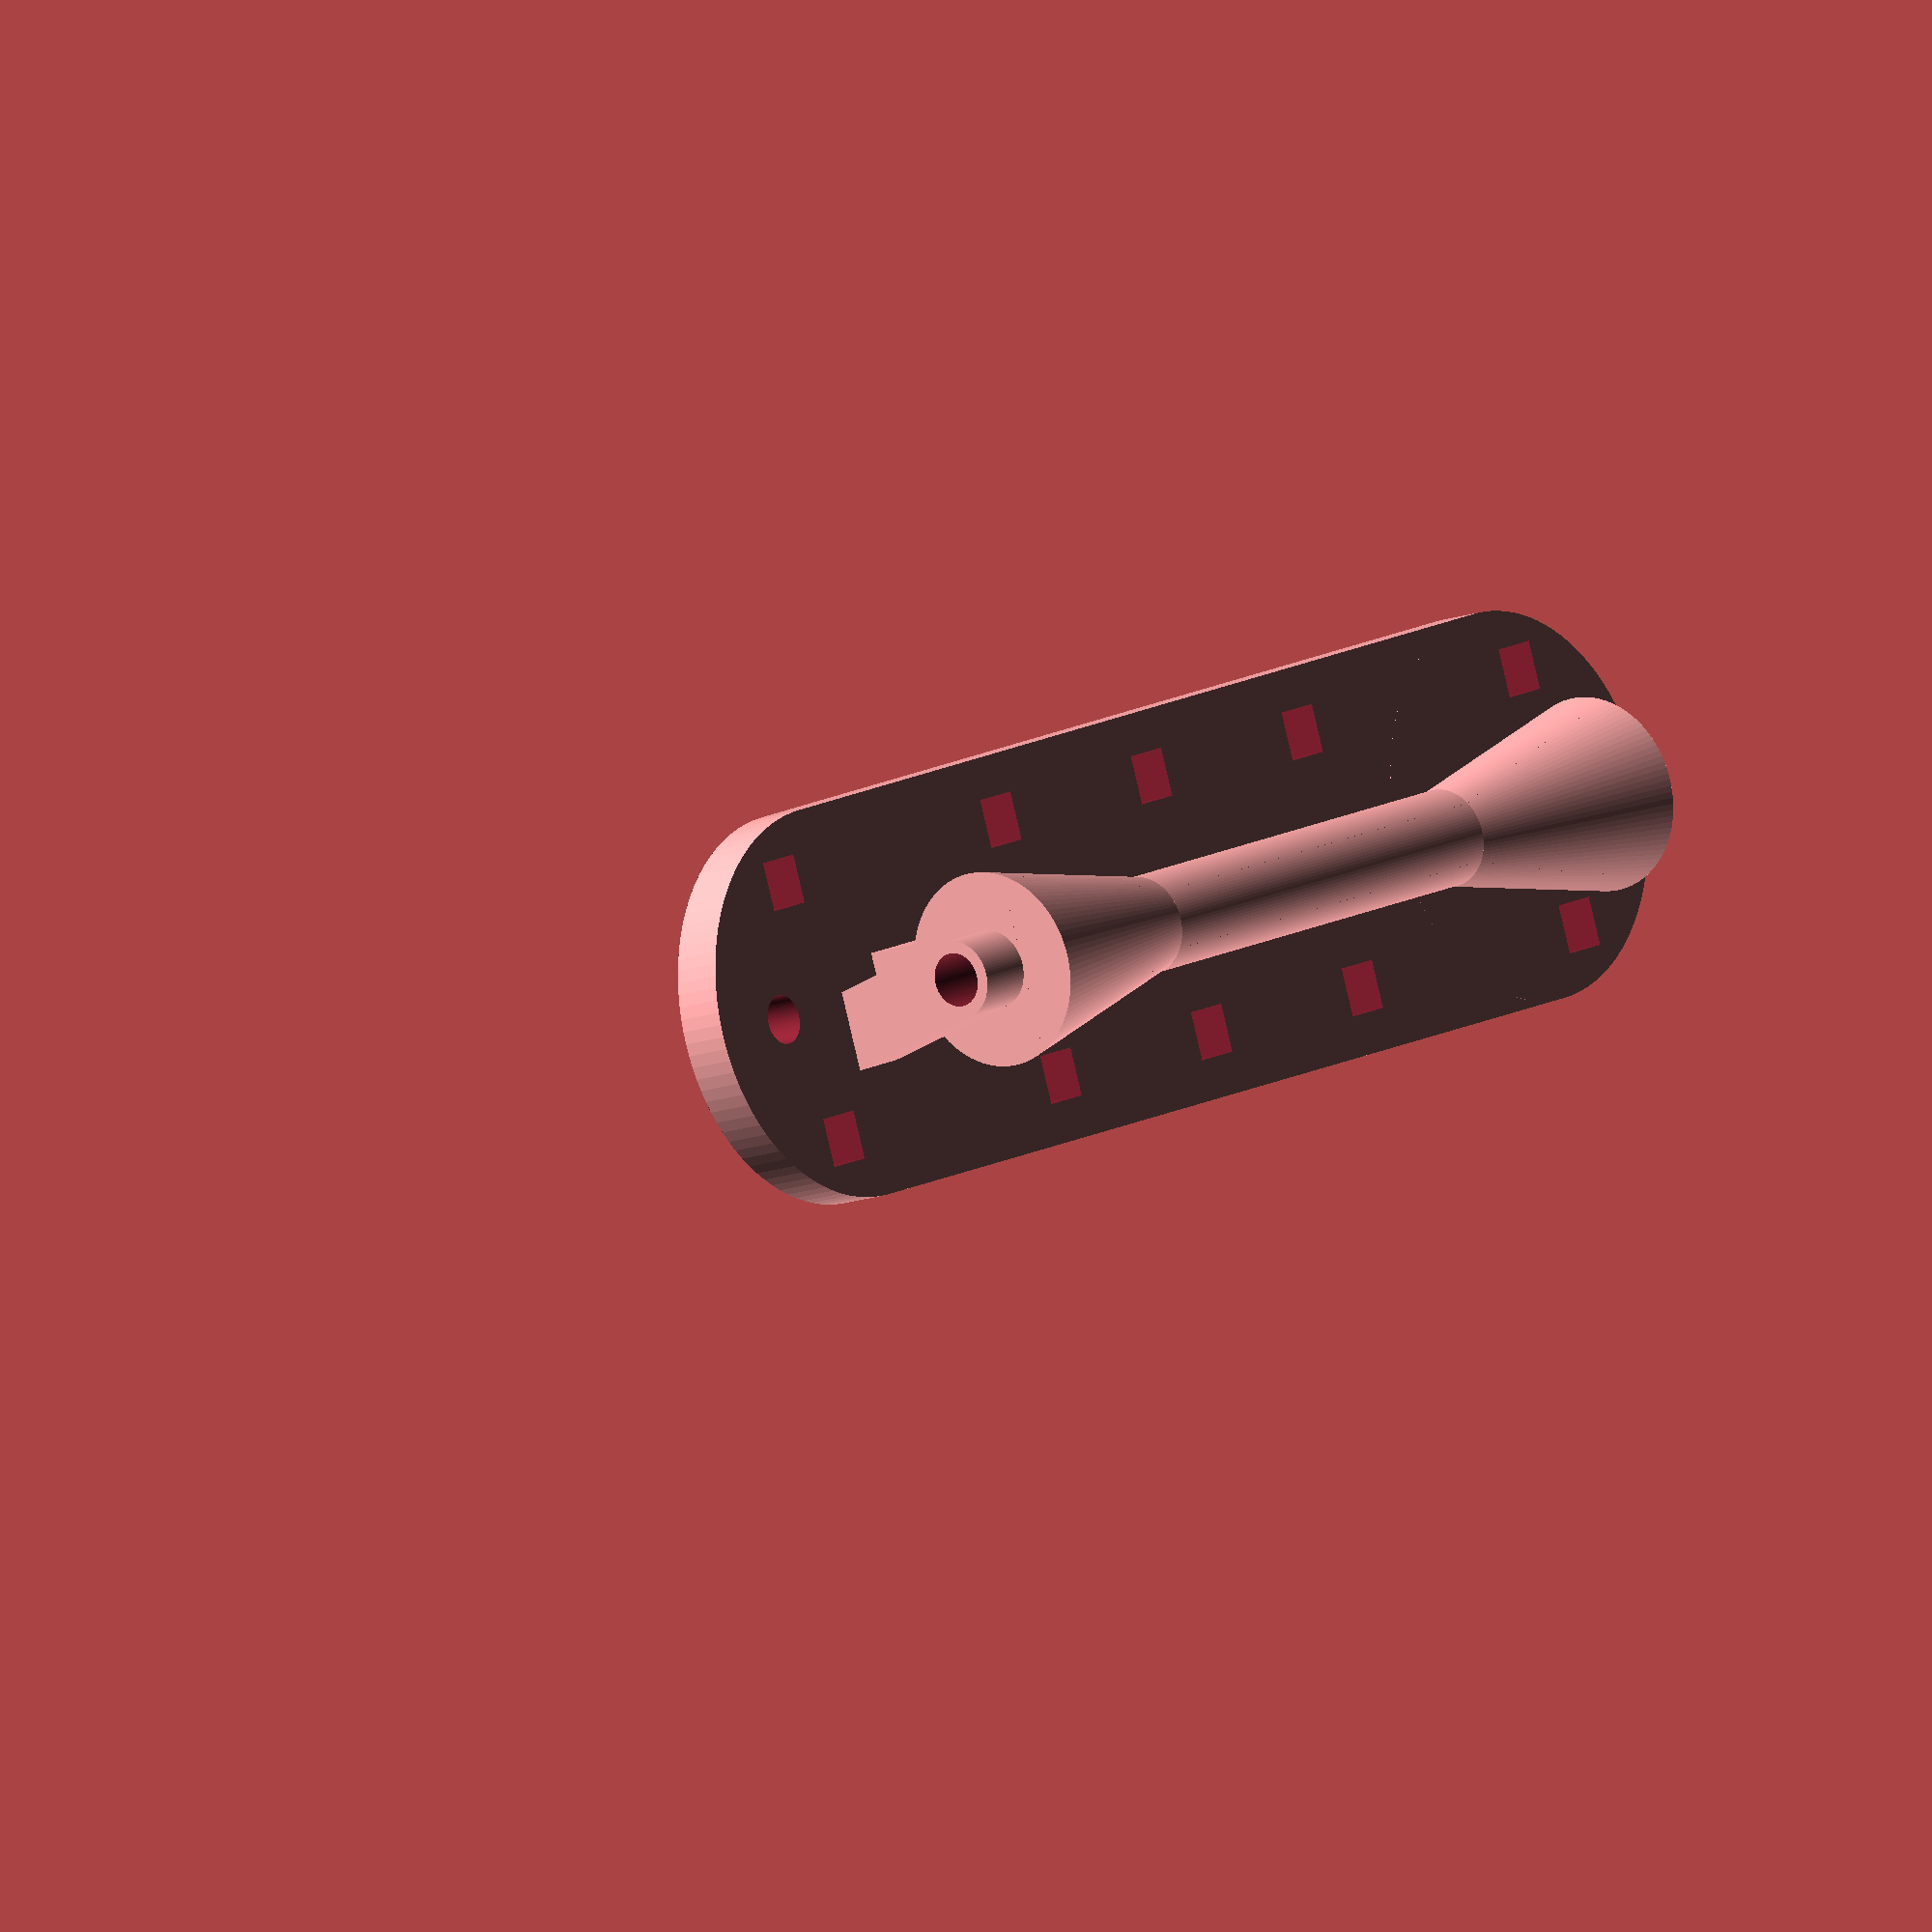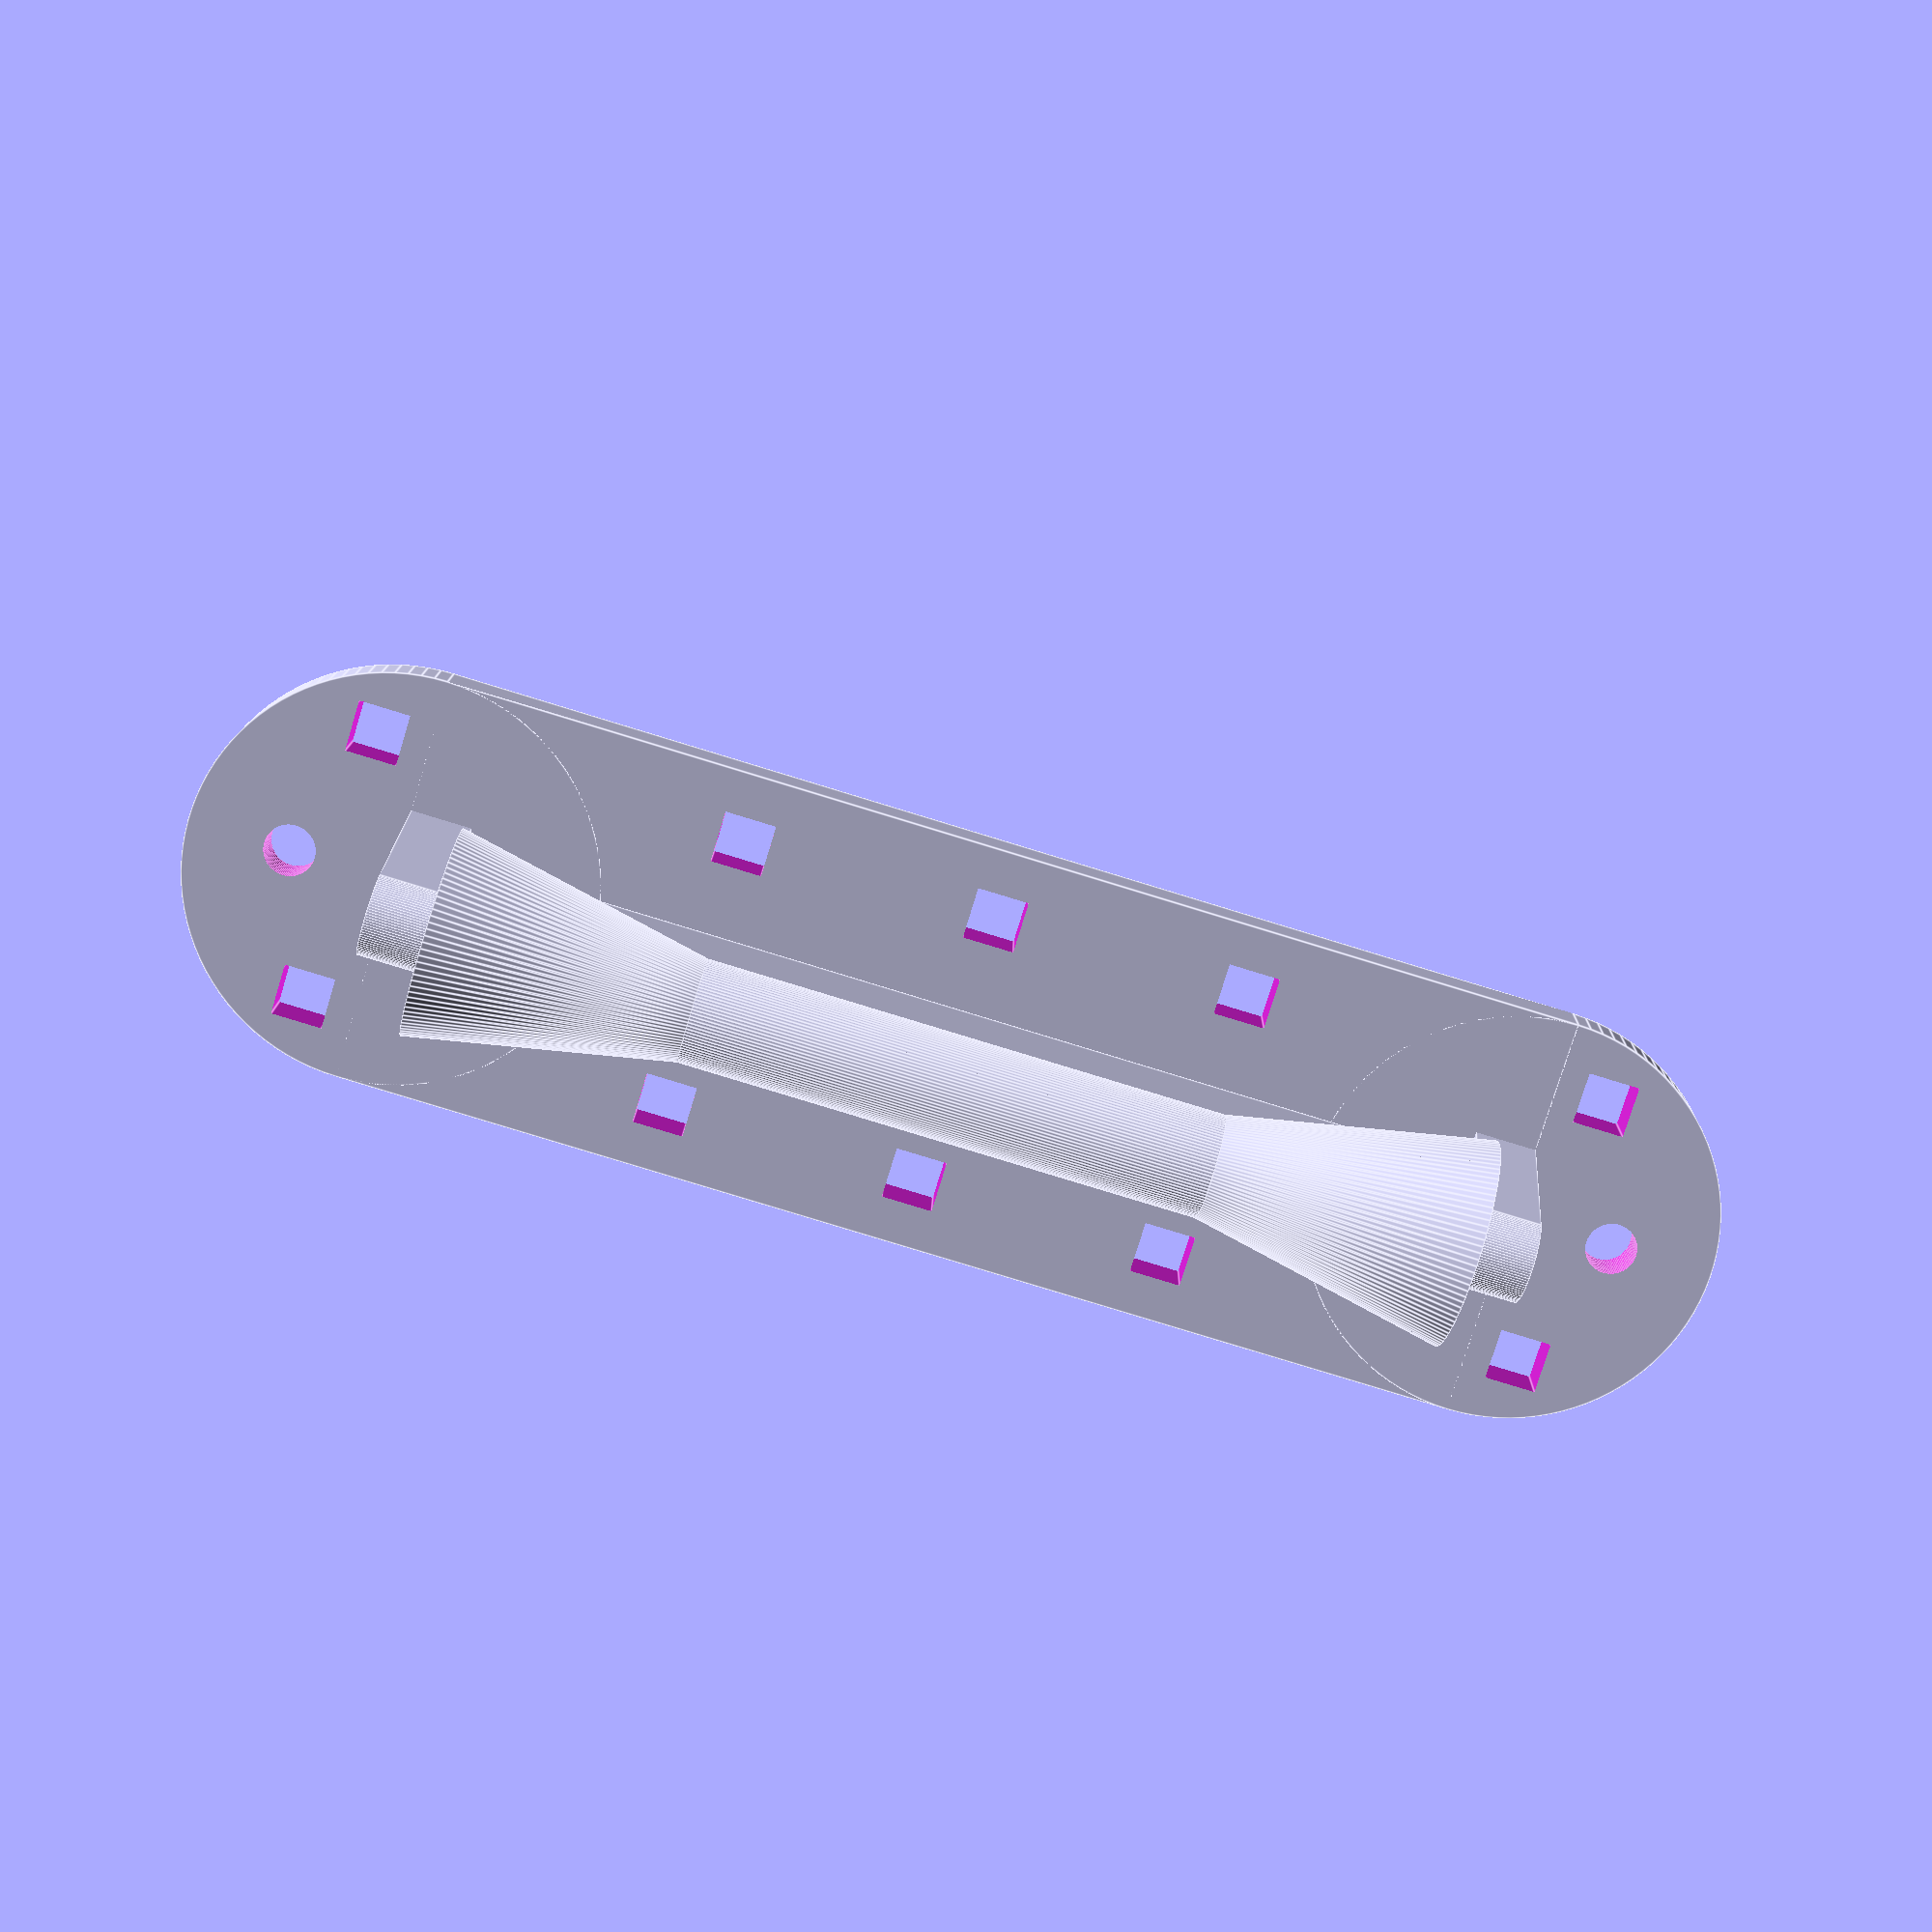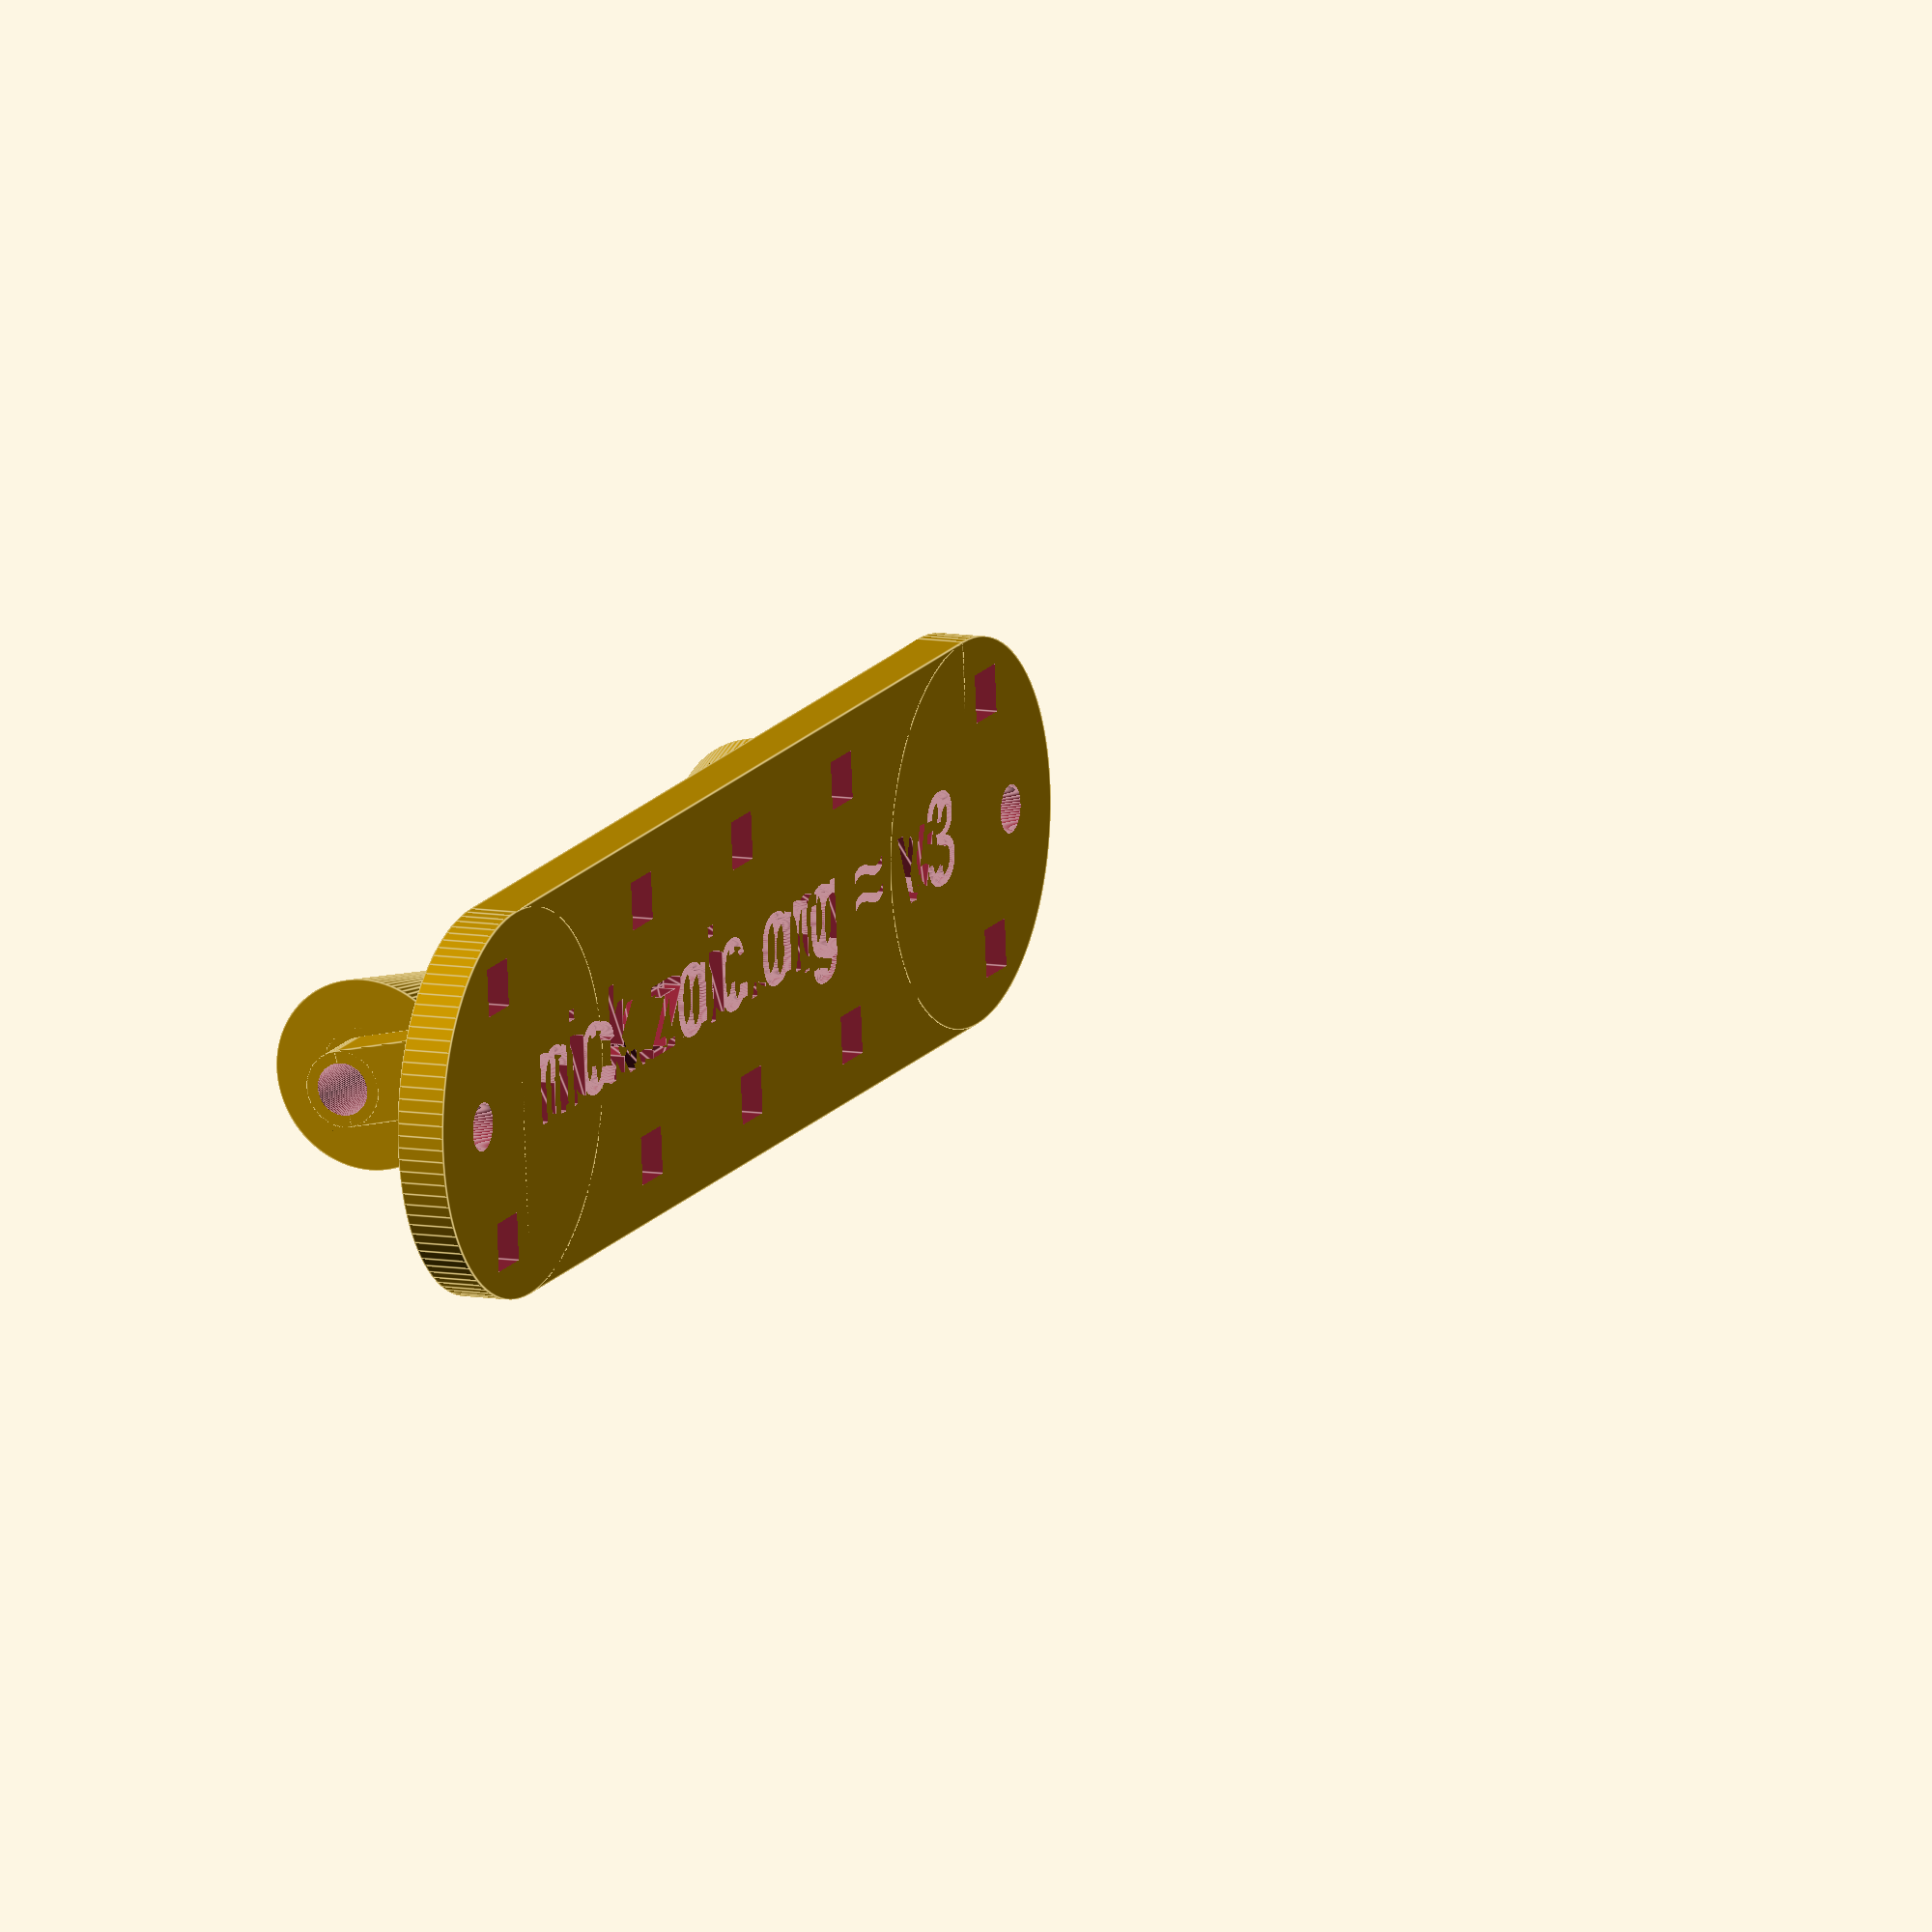
<openscad>
// third prototype for a little widget to fit between fork legs
// when front wheel is removed and secured in place with skewer
// to protect fork ends when boxed up.

$fn=100;

length = 100;     // length between forks
bore = 5.5;         // skewer bore
inner_dia = 10;    // middle bit diameter.
outer_dia = 20;   // largest diameter
drop_dia = 8;     // dropout diameter, also the center bit and the width in the dropouts
drop_wid = 6;     // dropout length, actually
drop_hei = 15;    // height front center of axle to base plate to clear dropouts
base_wid = 40;    // base plate width
angle = 11.5;     // base plate angle in degrees
base_thick = 5; // base plate thickness
wiggle = 0;  // a bit of wiggle room on the dropout slots;
hole_size = 5; // holes for screws / cable ties

rotate([-90,0,0]) difference() {
    union() {
        cylinder(d=drop_dia, h=length+2*drop_wid);
        translate([0,0,drop_wid]) cylinder(d=inner_dia,h=length);
        translate([0,0,drop_wid]) cylinder(d1=outer_dia,d2=inner_dia,h=length/4);
        translate([0,0,drop_wid+length*3/4]) cylinder(d2=outer_dia,d1=inner_dia,h=length/4);
        
        // angled ends
        intersection() {
            translate([-base_wid/2, -drop_dia/2, 0]) cube([base_wid,drop_hei+base_thick+drop_dia/2,length+drop_wid*2]); 
        rotate([0,0,angle]) union() {
            translate([-drop_dia/2+wiggle,0,0]) cube([drop_dia-wiggle*2,100,drop_wid]);
            translate([-drop_dia/2+wiggle,0,length+drop_wid]) cube([drop_dia-wiggle*2,100,drop_wid]);
        }
        }
        
        // center support
        translate([-inner_dia/2+1,0,drop_wid]) cube([inner_dia-2,drop_hei,length]);
        
        // base plate
        translate([-base_wid/2,drop_hei,0]) cube([base_wid,base_thick,length+2*drop_wid]);
        translate([0,drop_hei,0]) rotate([-90,0,0]) cylinder(d=base_wid,h=base_thick);
        translate([0,drop_hei,length+drop_wid*2]) rotate([-90,0,0]) cylinder(d=base_wid,h=base_thick);
    }
    
    // bore
    translate([0,0,-1]) cylinder(d=bore,h=length+2*drop_wid+2);
    
    // screw holes
    for (z=[-hole_size*2,length+drop_wid*2+hole_size*2]) {
        translate([0,0,z]) rotate([-90,0,0]) cylinder(h=drop_hei+base_thick+1,d=hole_size);
    }
    
    // cable tie holes
    for(x=[-base_wid/3,+base_wid/3]) {
    for (z=[-hole_size,length/4+drop_wid,length/2+drop_wid,length*3/4+drop_wid,length+drop_wid*2+hole_size]) {
    translate([x,0,z]) cube([hole_size,100,hole_size], center=true);
    }
    }
    
    translate([0,drop_hei+base_thick-1,length/2+drop_wid])
    rotate([0,90,90]) linear_extrude(2) text("nick.zoic.org ≈ v3", halign="center", valign="center");
    
}

</openscad>
<views>
elev=13.3 azim=249.5 roll=310.7 proj=o view=wireframe
elev=167.6 azim=287.0 roll=179.0 proj=p view=edges
elev=170.3 azim=275.3 roll=66.0 proj=o view=edges
</views>
